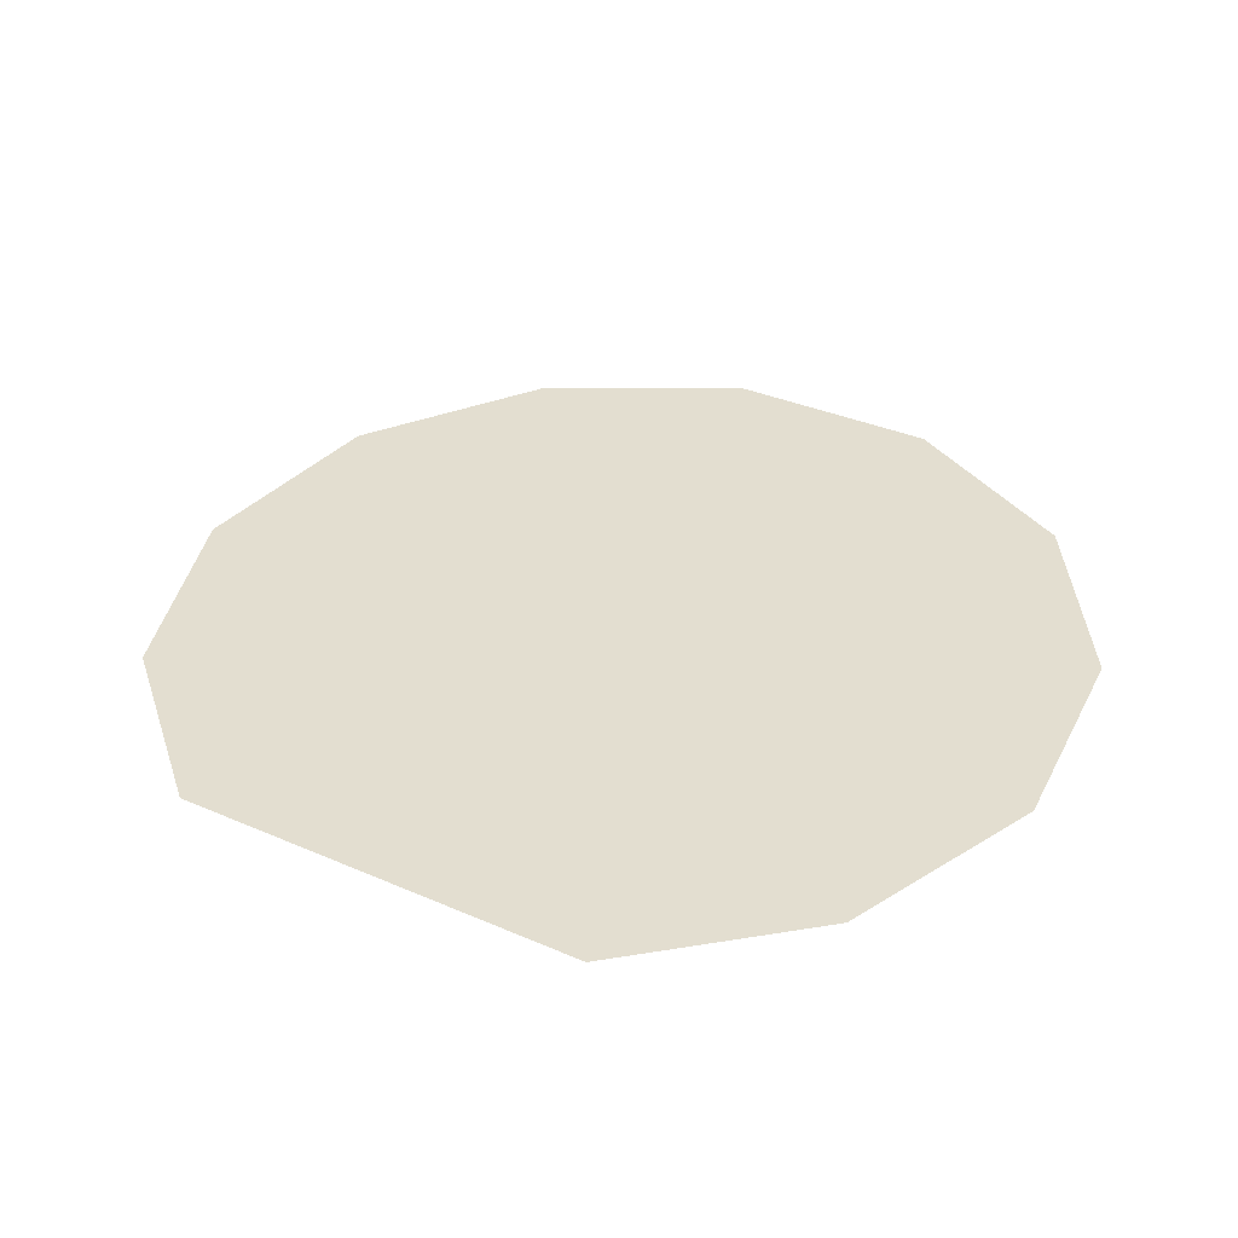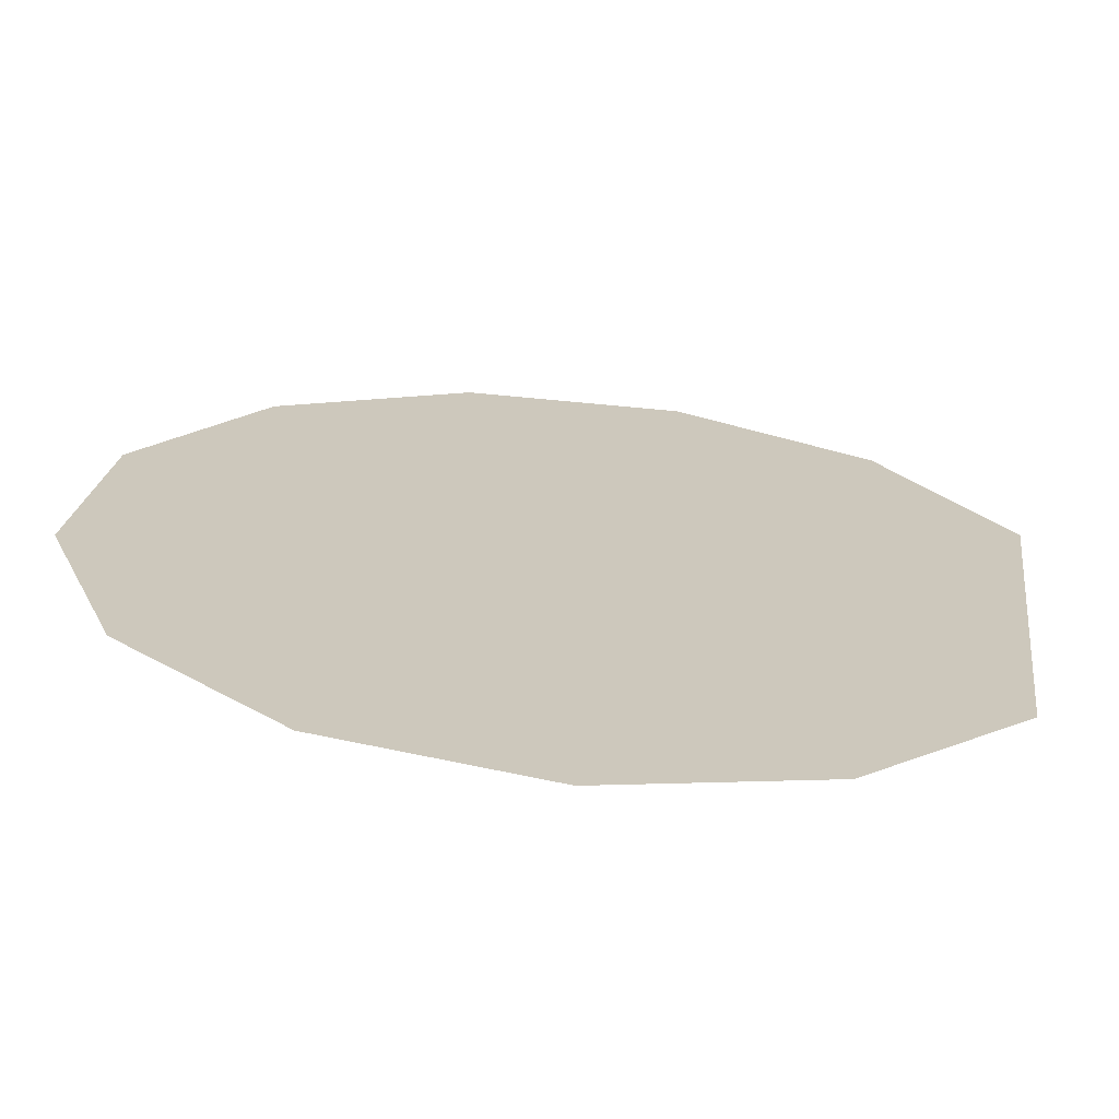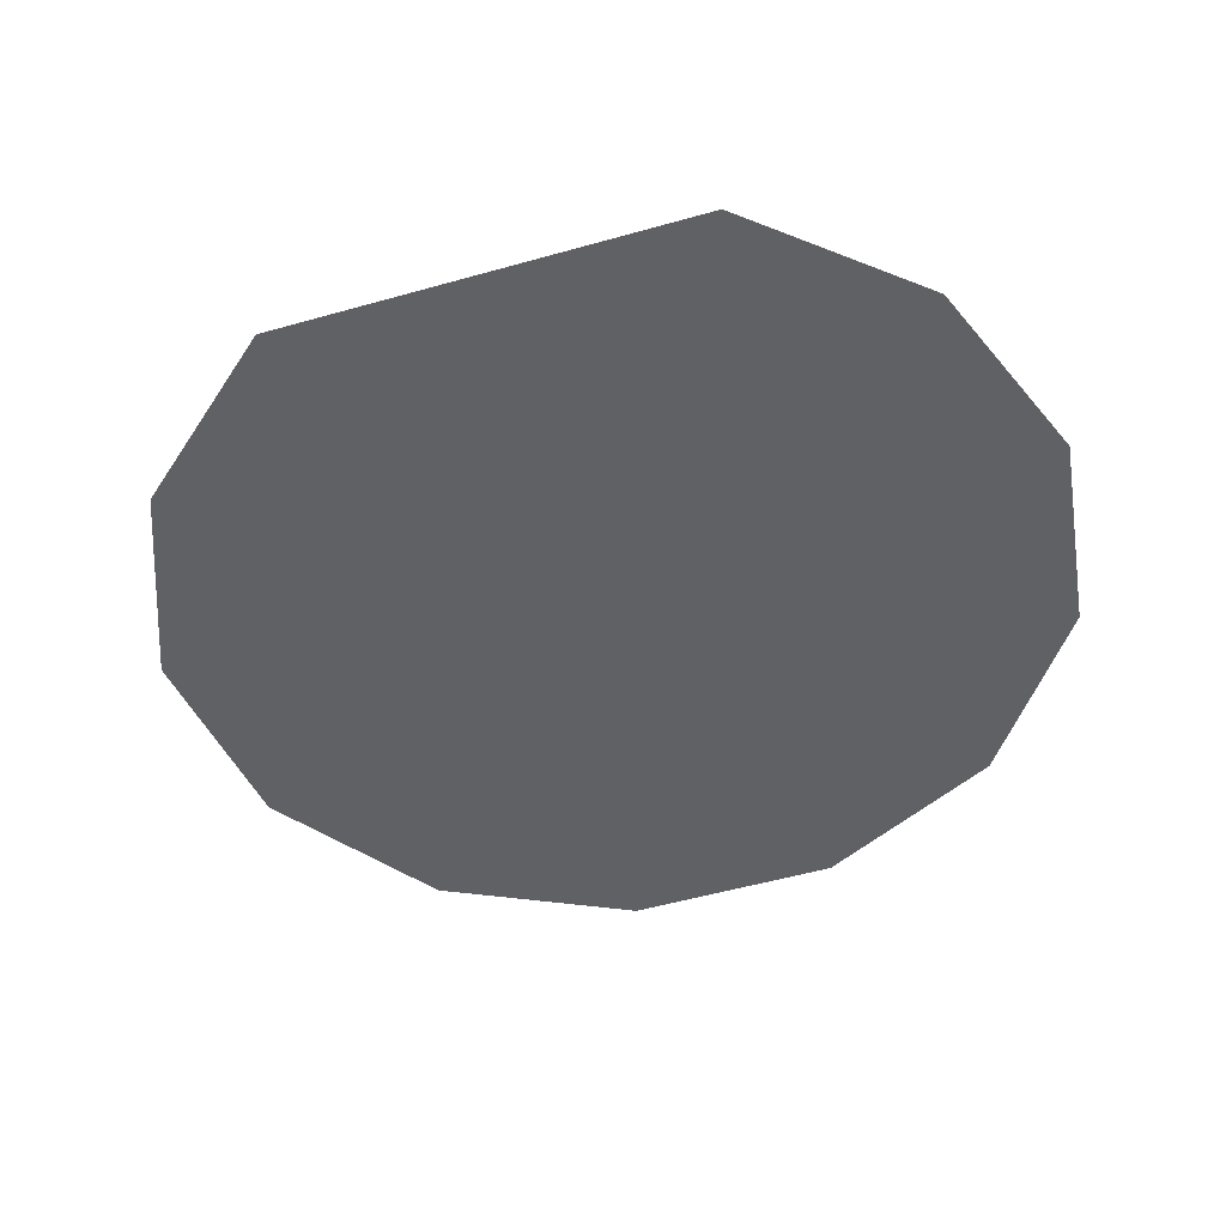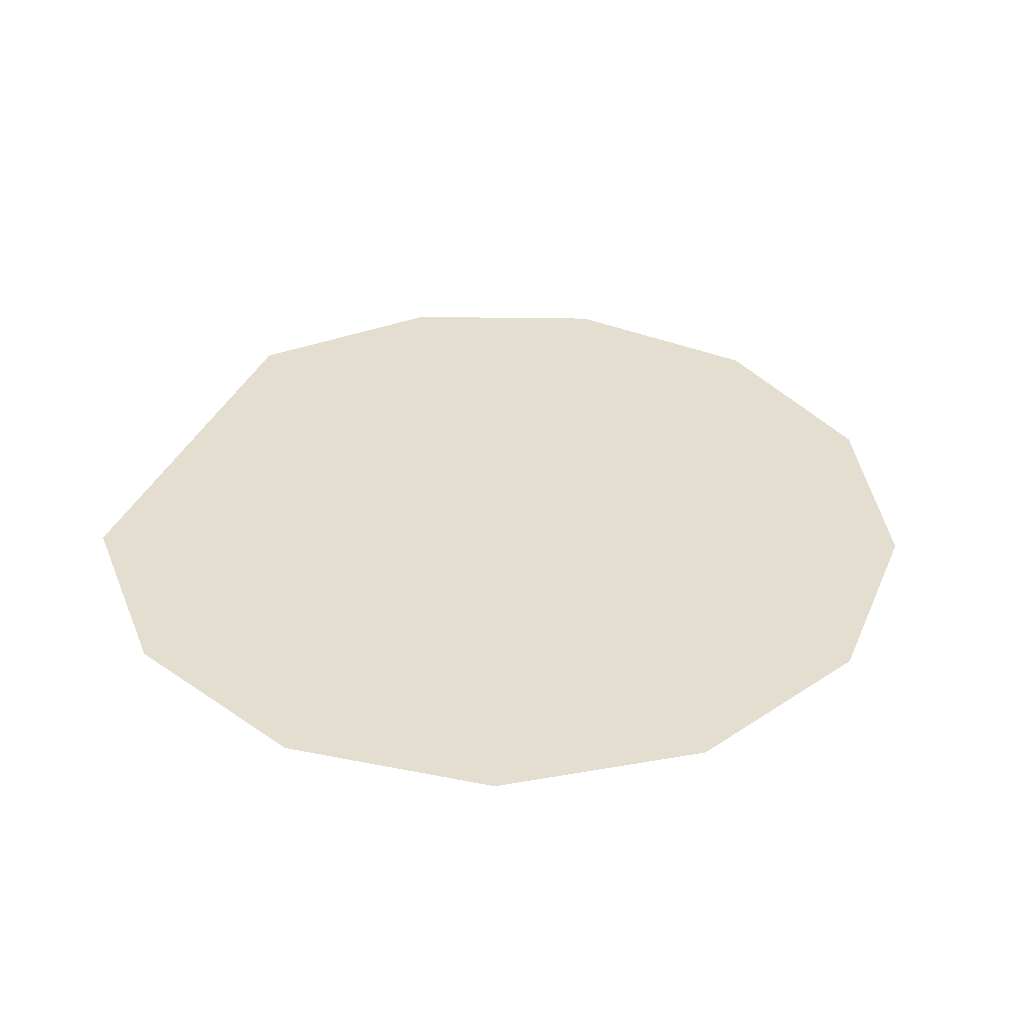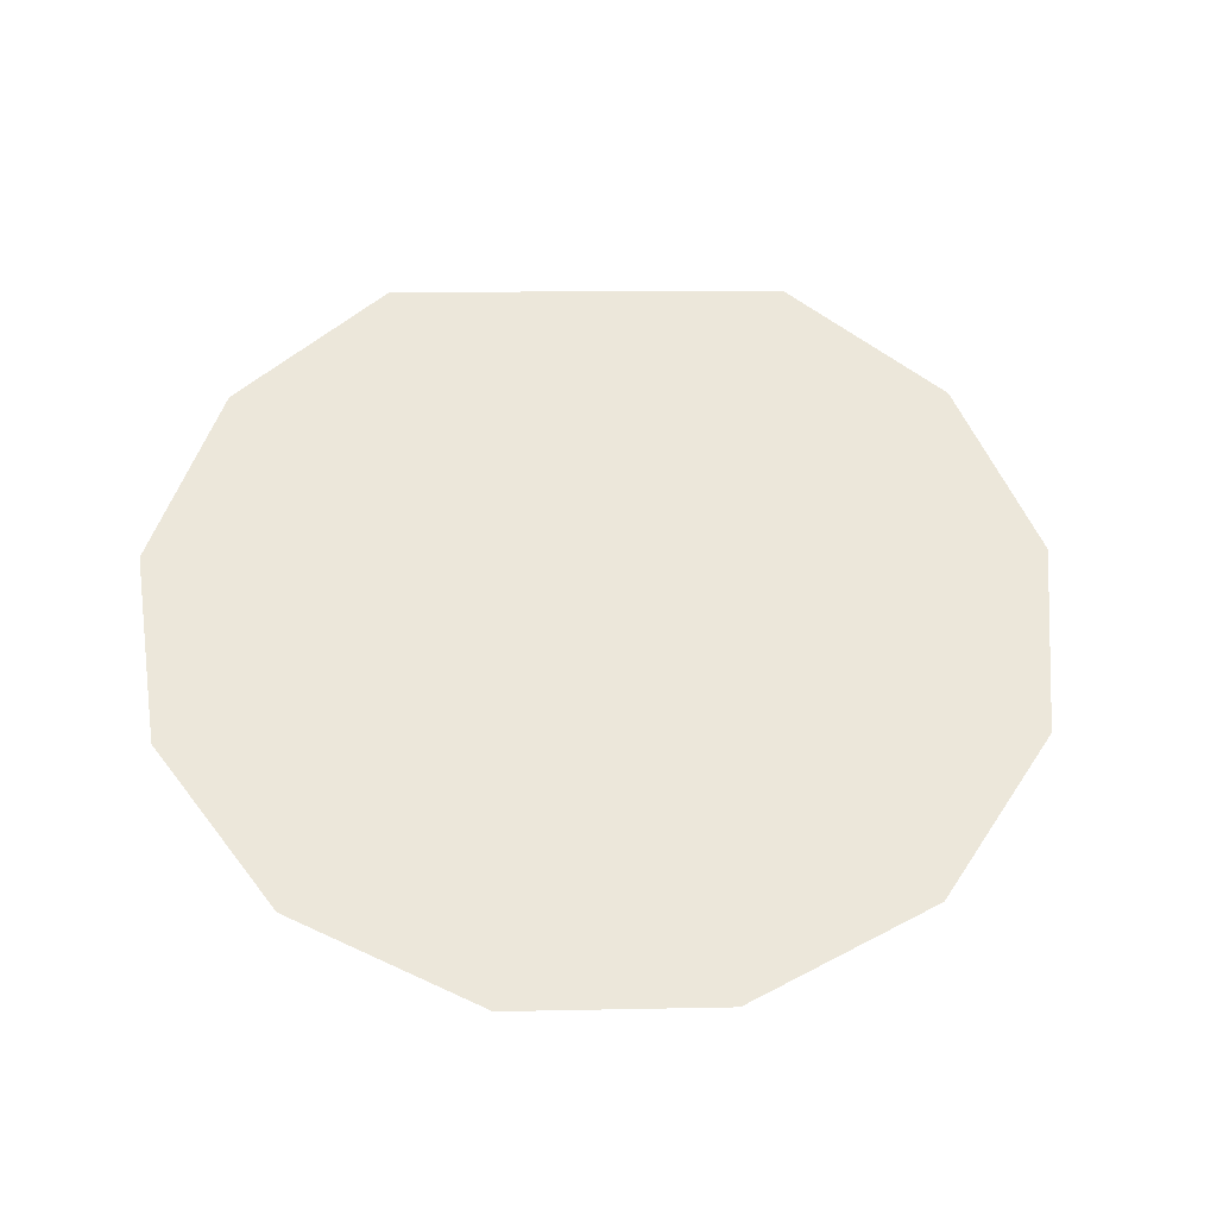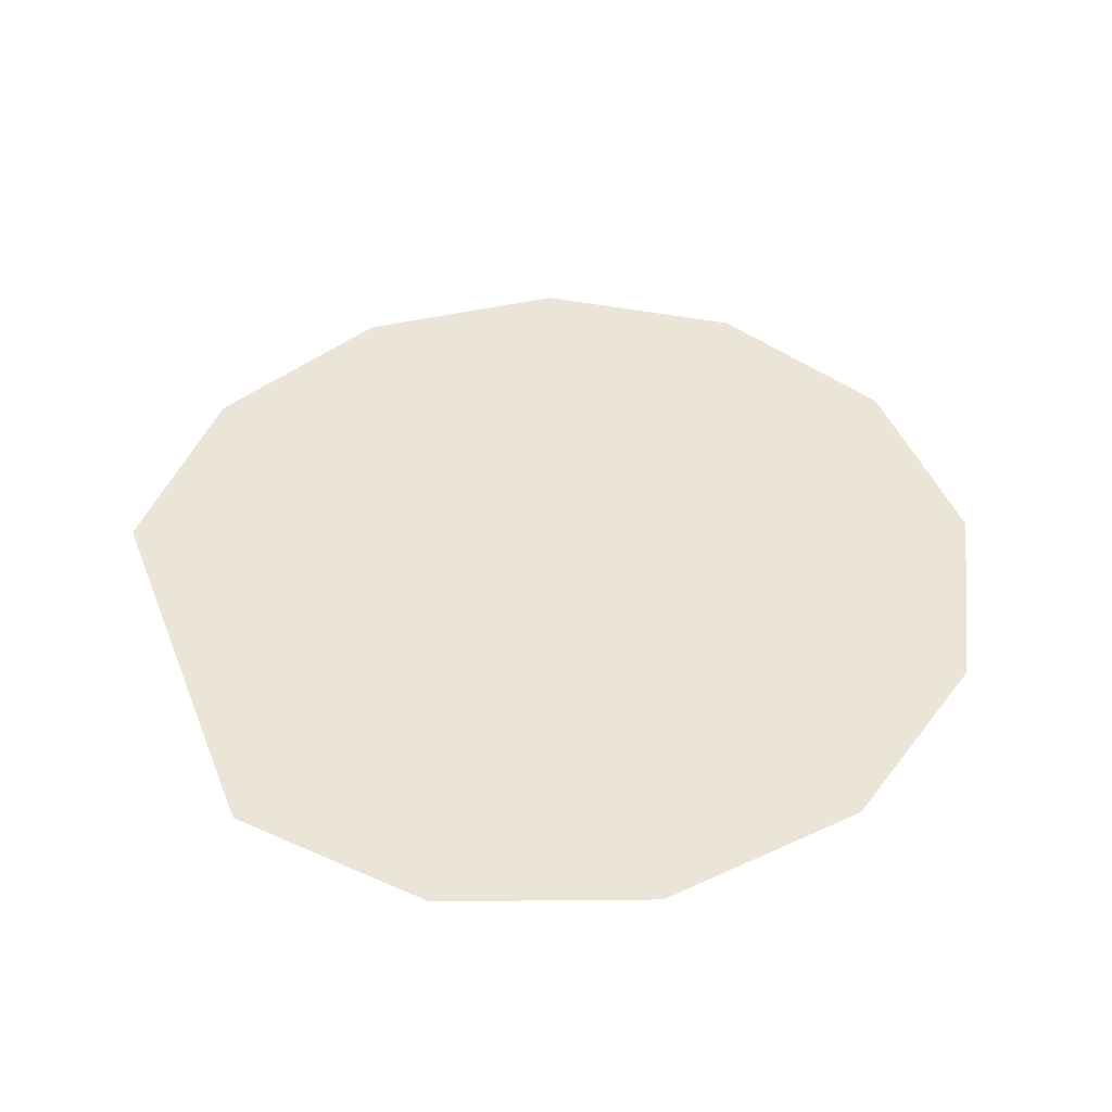
<metadata>
{"format":"obj","ext":"obj","renderer":"f3d","projection":"perspective","resolution":1024,"background":"white","views":[{"elev":37.2,"azim":-65.8,"up":"+Y"},{"elev":-70.4,"azim":174.6,"up":"+Z"},{"elev":-47.3,"azim":-80.4,"up":"+Y"},{"elev":38.1,"azim":14.2,"up":"+Y"},{"elev":55.4,"azim":81.0,"up":"+Y"},{"elev":46.6,"azim":-27.6,"up":"+Y"}]}
</metadata>
<code>
v 0.02341 0.2699 0.7052
v 0.05214 0.2696 0.6981
v 0.08088 0.2699 0.7052
v 0.001261 0.2706 0.7248
v 0.01115 0.2734 0.8061
v -0.005665 0.2725 0.7818
v 0.03735 0.2739 0.8199
v 0.09314 0.2734 0.8061
v 0.06694 0.2739 0.8199
v 0.1135 0.2715 0.7525
v 0.103 0.2706 0.7248
v 0.11 0.2725 0.7818
f 3 1 2
f 3 5 1
f 1 6 4
f 3 7 5
f 1 5 6
f 8 7 3
f 8 9 7
f 10 8 3
f 10 12 8
f 10 3 11
f 2 1 3
f 1 5 3
f 4 6 1
f 5 7 3
f 6 5 1
f 3 7 8
f 7 9 8
f 3 8 10
f 8 12 10
f 11 3 10

</code>
